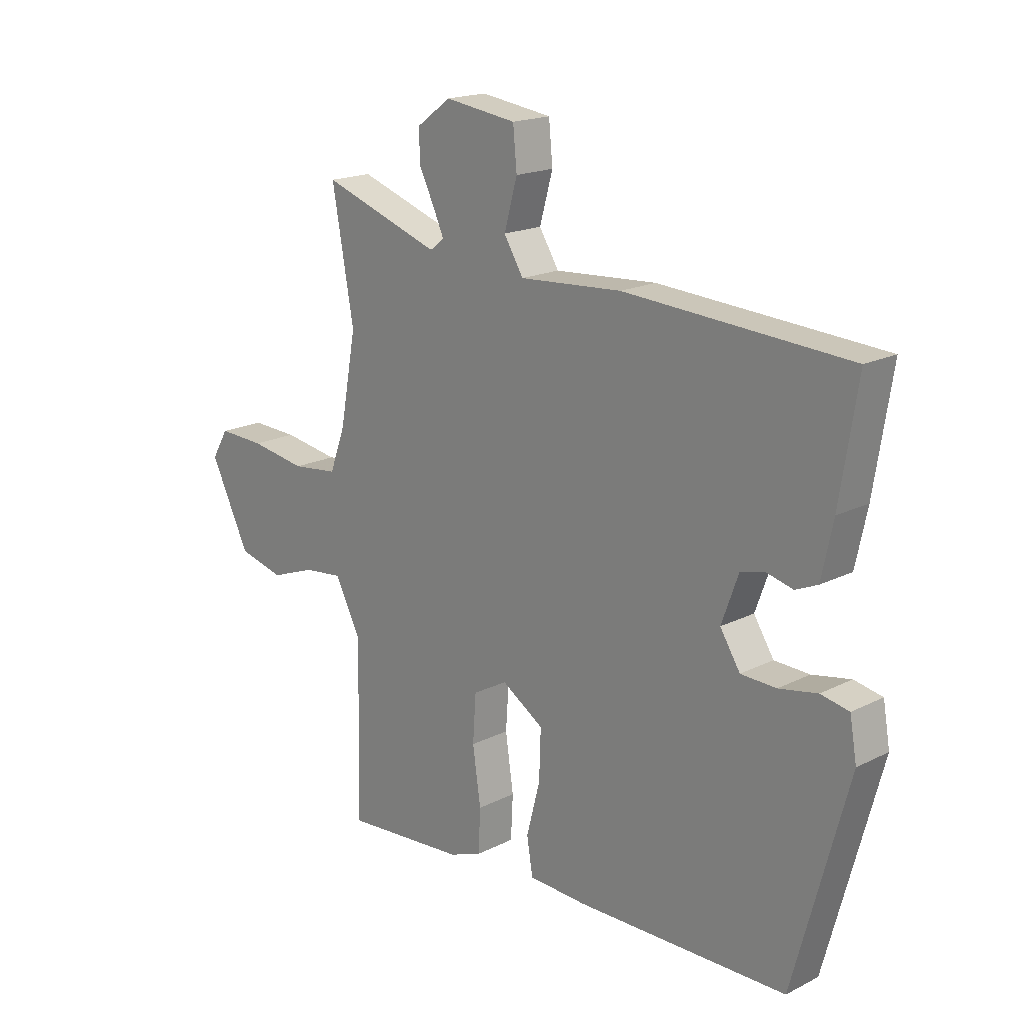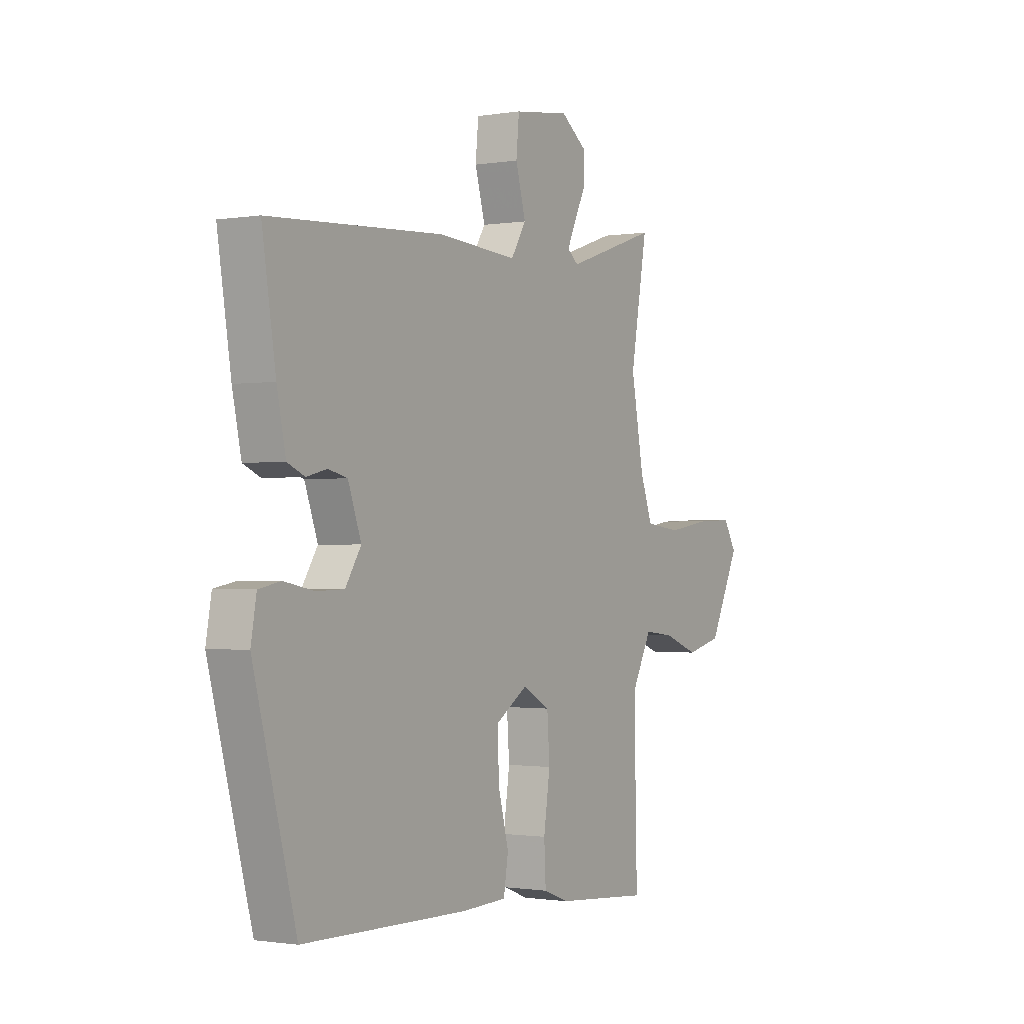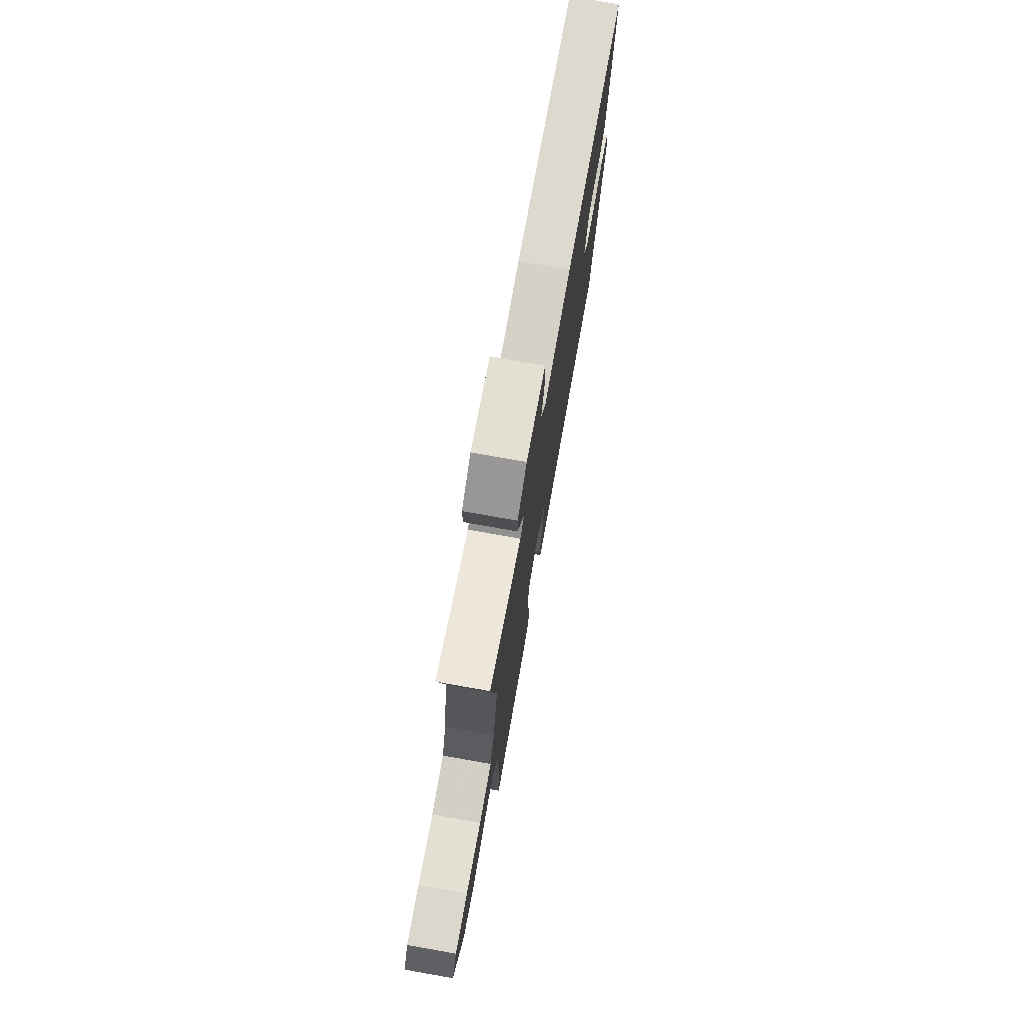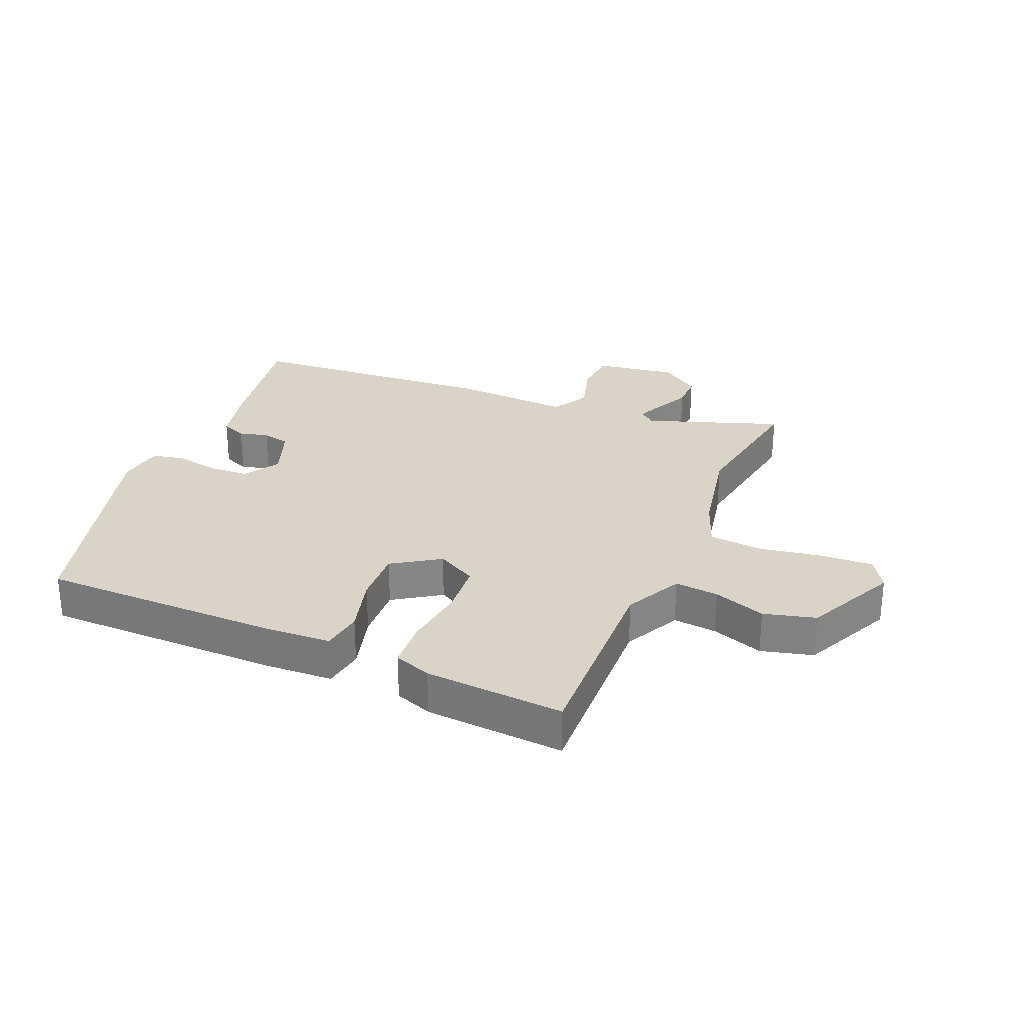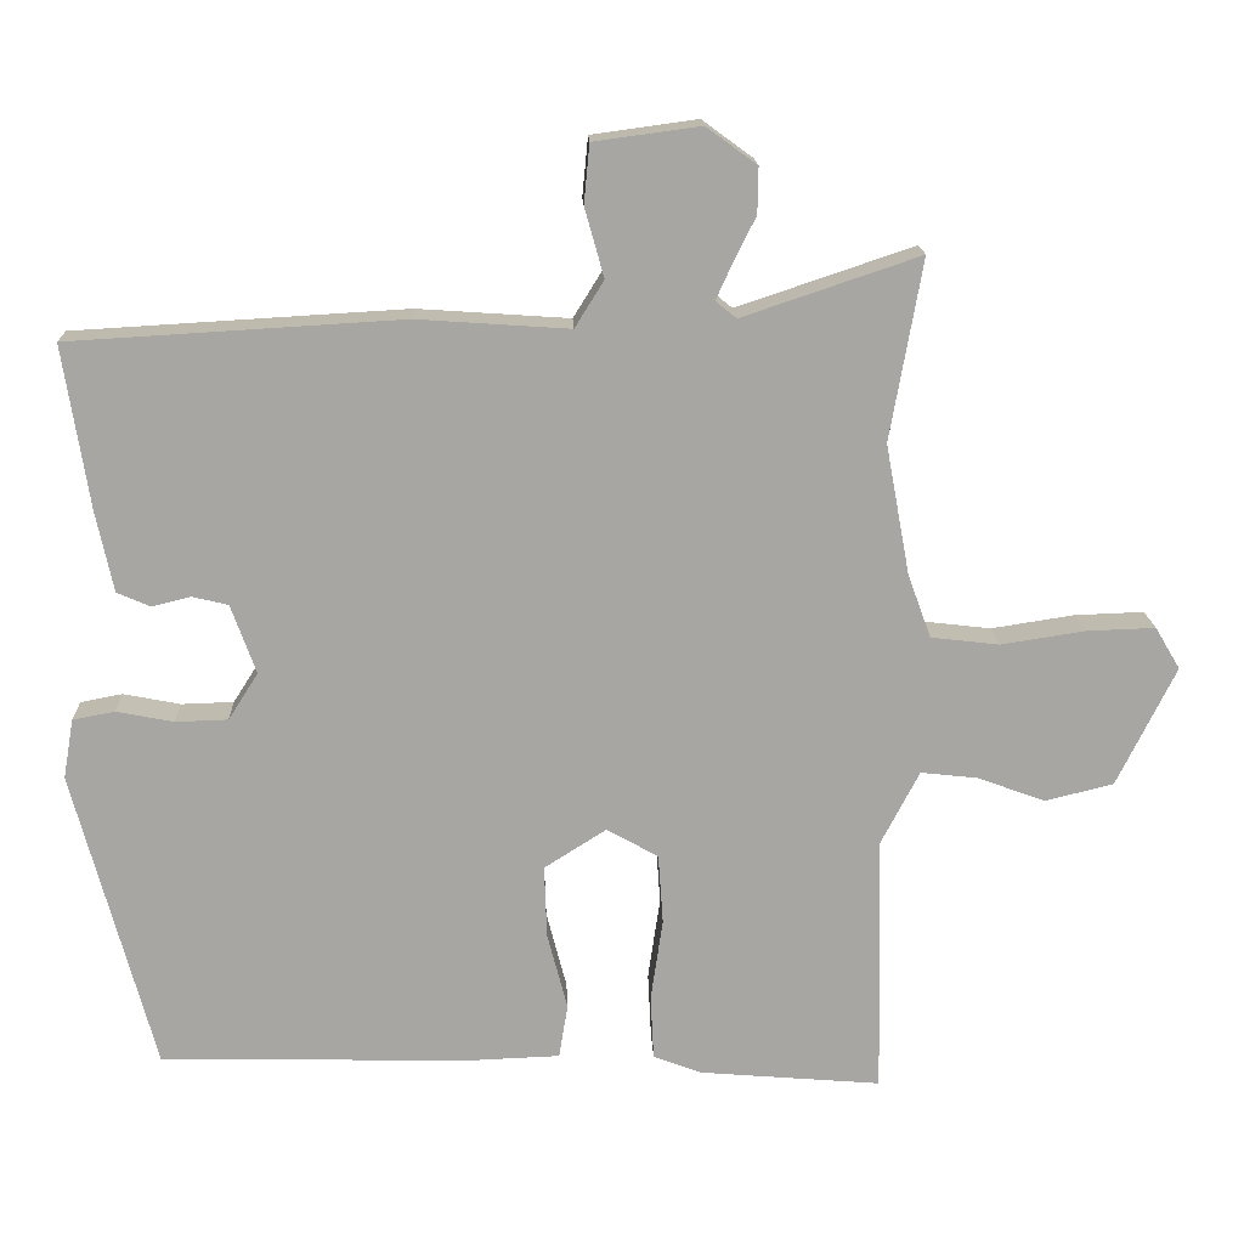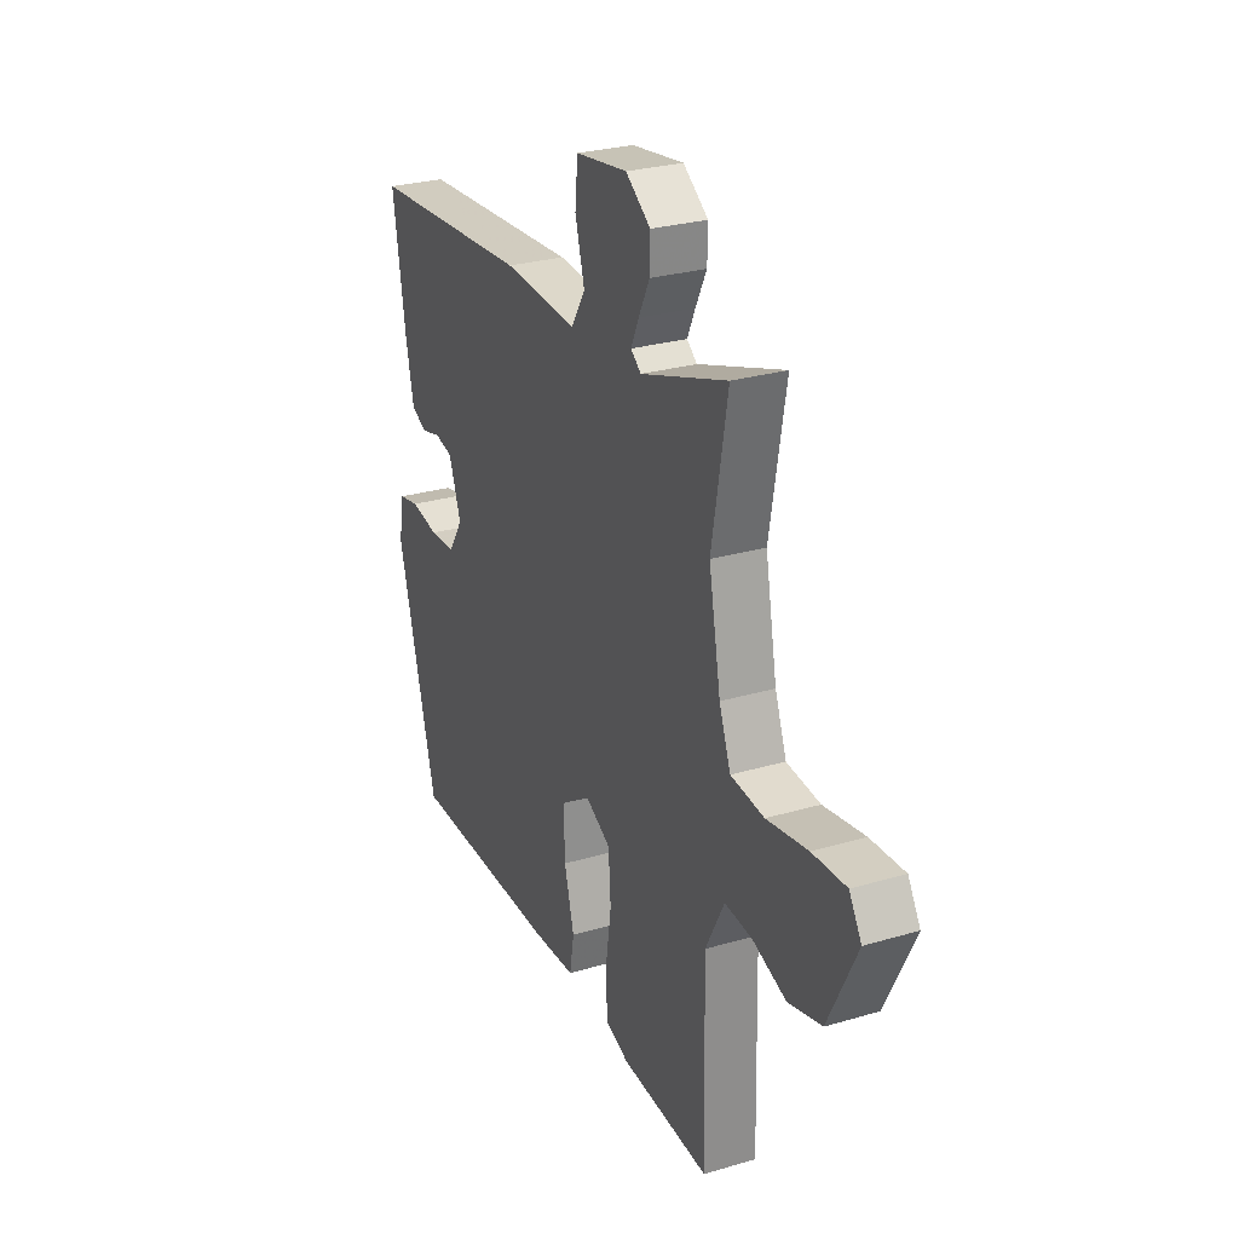
<metadata>
{"format":"obj","ext":"obj","renderer":"f3d","projection":"perspective","resolution":1024,"background":"white","views":[{"elev":18.3,"azim":46.0,"up":"+Z"},{"elev":-1.0,"azim":121.1,"up":"+Z"},{"elev":75.0,"azim":-79.9,"up":"+Z"},{"elev":28.4,"azim":-157.9,"up":"+Y"},{"elev":16.2,"azim":177.8,"up":"+Z"},{"elev":27.1,"azim":-114.6,"up":"+Z"}]}
</metadata>
<code>
v 0.506 0.07 0.436
v 0.474 0.07 0.232
v 0.453 0.07 0.133
v 0.412 0.07 0.115
v 0.364 0.07 0.127
v 0.319 0.07 0.116
v 0.288 0.07 0.03
v 0.325 0.07 -0.028
v 0.39 0.07 -0.03
v 0.461 0.07 -0.016
v 0.513 0.07 -0.026
v 0.526 0.07 -0.1
v 0.426 0.07 -0.474
v 0.036 0.07 -0.482
v -0.072 0.07 -0.478
v -0.083 0.07 -0.411
v -0.058 0.07 -0.315
v -0.055 0.07 -0.225
v -0.132 0.07 -0.176
v -0.196 0.07 -0.212
v -0.202 0.07 -0.299
v -0.187 0.07 -0.401
v -0.191 0.07 -0.481
v -0.251 0.07 -0.504
v -0.477 0.07 -0.523
v -0.47 0.07 -0.199
v -0.518 0.07 -0.107
v -0.589 0.07 -0.115
v -0.673 0.07 -0.146
v -0.758 0.07 -0.125
v -0.831 0.07 0.023
v -0.8 0.07 0.075
v -0.714 0.07 0.072
v -0.61 0.07 0.056
v -0.525 0.07 0.066
v -0.496 0.07 0.145
v -0.466 0.07 0.307
v -0.506 0.07 0.532
v -0.286 0.07 0.458
v -0.26 0.07 0.479
v -0.28 0.07 0.523
v -0.308 0.07 0.579
v -0.309 0.07 0.636
v -0.246 0.07 0.682
v -0.114 0.07 0.664
v -0.107 0.07 0.591
v -0.131 0.07 0.505
v -0.095 0.07 0.447
v 0.094 0.07 0.46
v 0.506 0 0.436
v 0.474 0 0.232
v 0.453 0 0.133
v 0.412 0 0.115
v 0.364 0 0.127
v 0.319 0 0.116
v 0.288 0 0.03
v 0.325 0 -0.028
v 0.39 0 -0.03
v 0.461 0 -0.016
v 0.513 0 -0.026
v 0.526 0 -0.1
v 0.426 0 -0.474
v 0.036 0 -0.482
v -0.072 0 -0.478
v -0.083 0 -0.411
v -0.058 0 -0.315
v -0.055 0 -0.225
v -0.132 0 -0.176
v -0.196 0 -0.212
v -0.202 0 -0.299
v -0.187 0 -0.401
v -0.191 0 -0.481
v -0.251 0 -0.504
v -0.477 0 -0.523
v -0.47 0 -0.199
v -0.518 0 -0.107
v -0.589 0 -0.115
v -0.673 0 -0.146
v -0.758 0 -0.125
v -0.831 0 0.023
v -0.8 0 0.075
v -0.714 0 0.072
v -0.61 0 0.056
v -0.525 0 0.066
v -0.496 0 0.145
v -0.466 0 0.307
v -0.506 0 0.532
v -0.286 0 0.458
v -0.26 0 0.479
v -0.28 0 0.523
v -0.308 0 0.579
v -0.309 0 0.636
v -0.246 0 0.682
v -0.114 0 0.664
v -0.107 0 0.591
v -0.131 0 0.505
v -0.095 0 0.447
v 0.094 0 0.46
f 48 49 1 2
f 44 45 46 47
f 44 47 48
f 41 42 43 44
f 40 41 44 48
f 39 40 48 2
f 37 38 39
f 36 37 39 2
f 31 32 33 34
f 31 34 35
f 28 29 30 31
f 27 28 31 35
f 26 27 35 36
f 24 25 26
f 21 22 23 24
f 20 21 24 26
f 19 20 26 36
f 14 15 16 17
f 14 17 18
f 13 14 18
f 9 10 11 12
f 8 9 12 13
f 7 8 13 18
f 2 3 4 5
f 2 5 6
f 36 2 6
f 18 19 36
f 6 7 18 36
f 51 50 98 97
f 96 95 94 93
f 97 96 93
f 93 92 91 90
f 97 93 90 89
f 51 97 89 88
f 88 87 86
f 51 88 86 85
f 83 82 81 80
f 84 83 80
f 80 79 78 77
f 84 80 77 76
f 85 84 76 75
f 75 74 73
f 73 72 71 70
f 75 73 70 69
f 85 75 69 68
f 66 65 64 63
f 67 66 63
f 67 63 62
f 61 60 59 58
f 62 61 58 57
f 67 62 57 56
f 54 53 52 51
f 55 54 51
f 55 51 85
f 85 68 67
f 85 67 56 55
f 1 50 51 2
f 2 51 52 3
f 3 52 53 4
f 4 53 54 5
f 5 54 55 6
f 6 55 56 7
f 7 56 57 8
f 8 57 58 9
f 9 58 59 10
f 10 59 60 11
f 11 60 61 12
f 12 61 62 13
f 13 62 63 14
f 14 63 64 15
f 15 64 65 16
f 16 65 66 17
f 17 66 67 18
f 18 67 68 19
f 19 68 69 20
f 20 69 70 21
f 21 70 71 22
f 22 71 72 23
f 23 72 73 24
f 24 73 74 25
f 25 74 75 26
f 26 75 76 27
f 27 76 77 28
f 28 77 78 29
f 29 78 79 30
f 30 79 80 31
f 31 80 81 32
f 32 81 82 33
f 33 82 83 34
f 34 83 84 35
f 35 84 85 36
f 36 85 86 37
f 37 86 87 38
f 38 87 88 39
f 39 88 89 40
f 40 89 90 41
f 41 90 91 42
f 42 91 92 43
f 43 92 93 44
f 44 93 94 45
f 45 94 95 46
f 46 95 96 47
f 47 96 97 48
f 48 97 98 49
f 49 98 50 1

</code>
